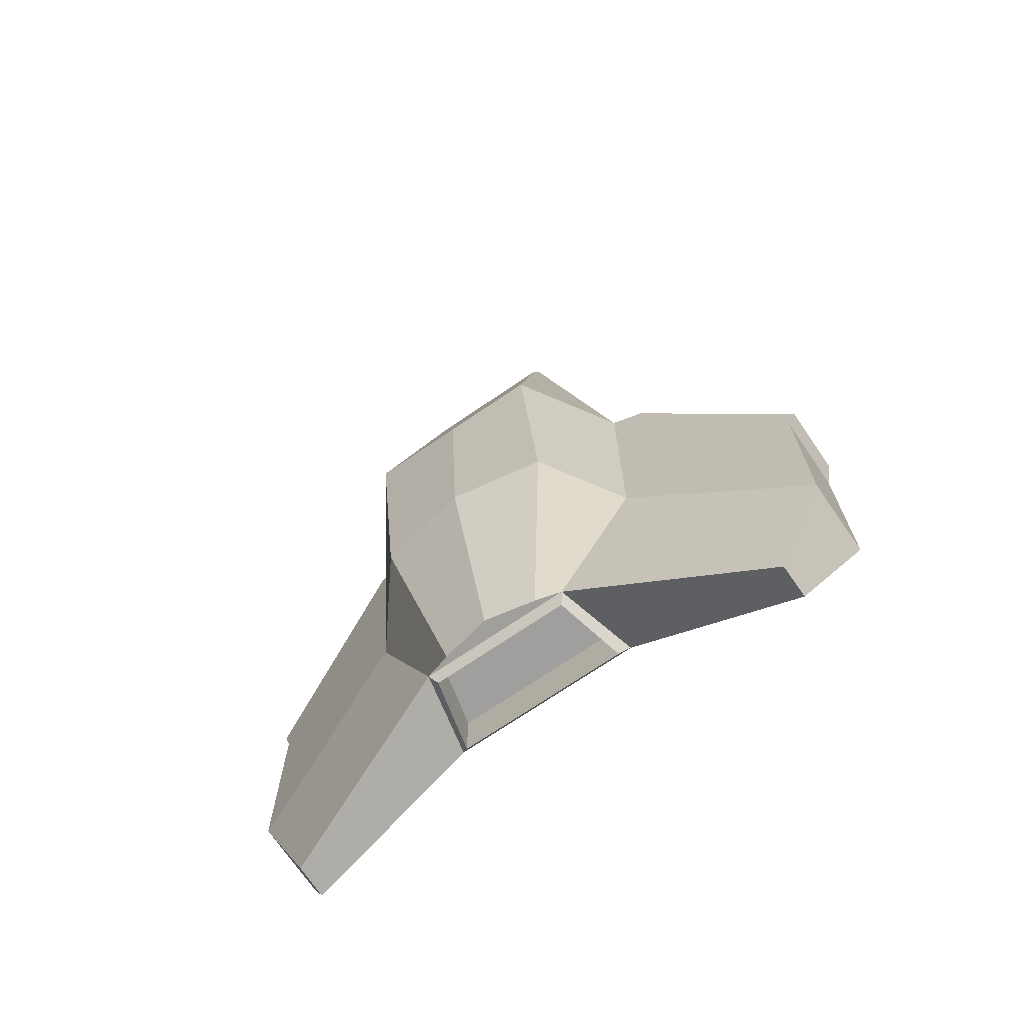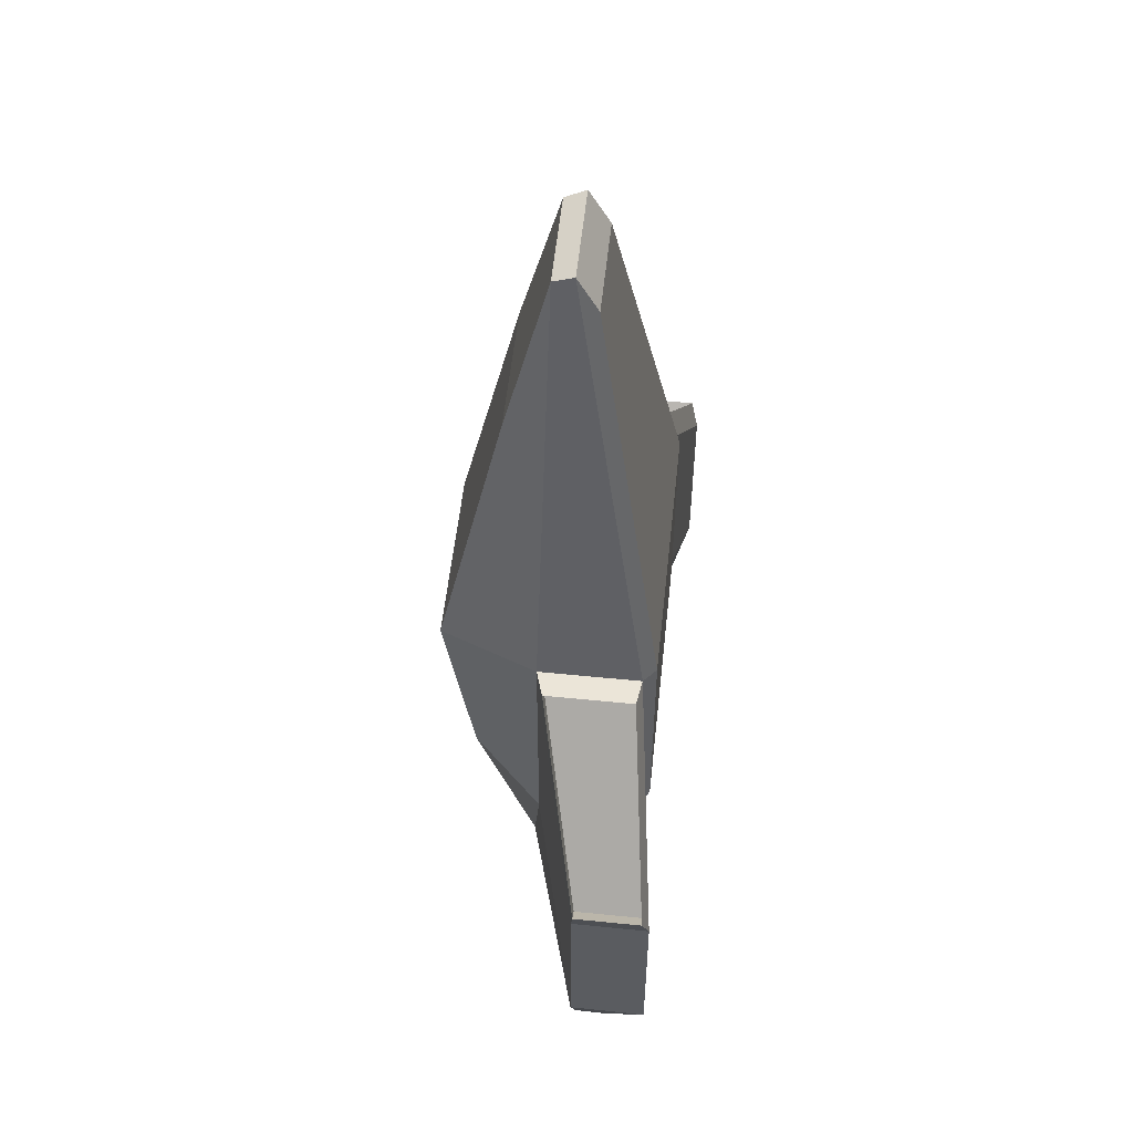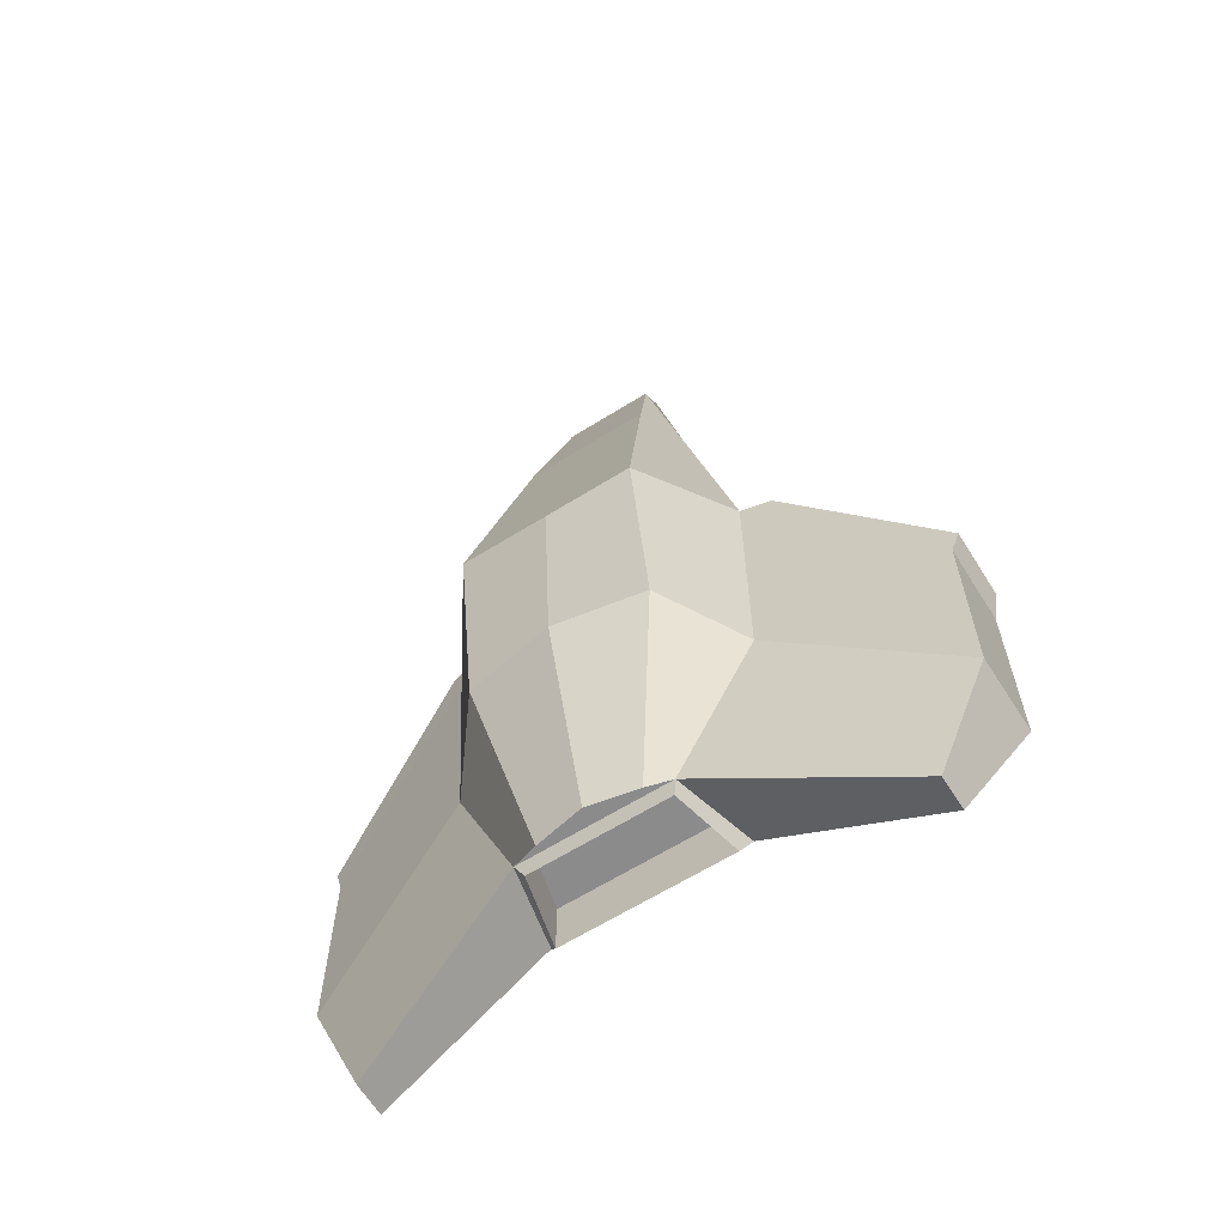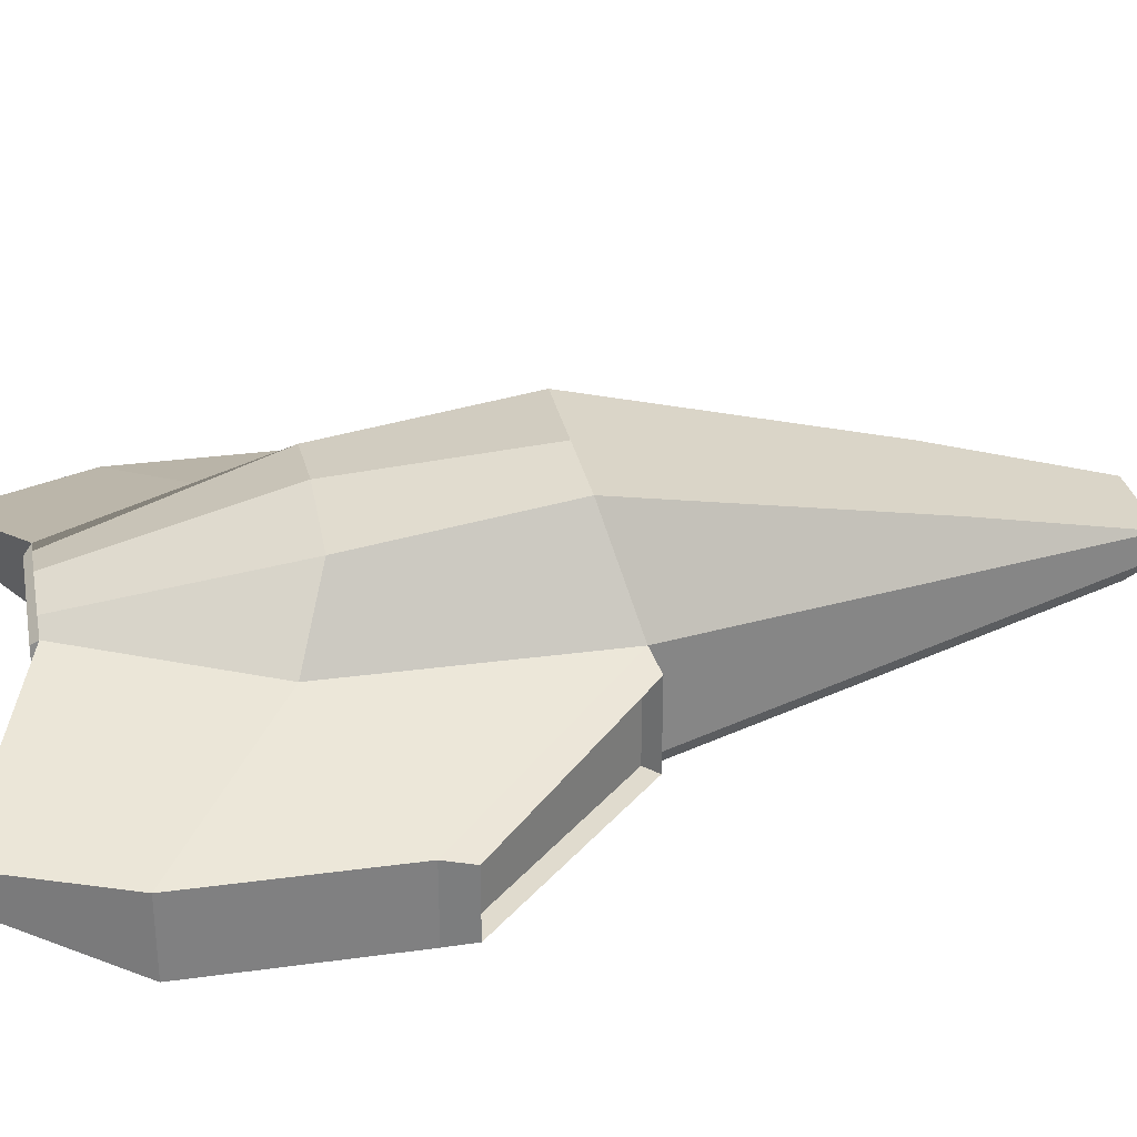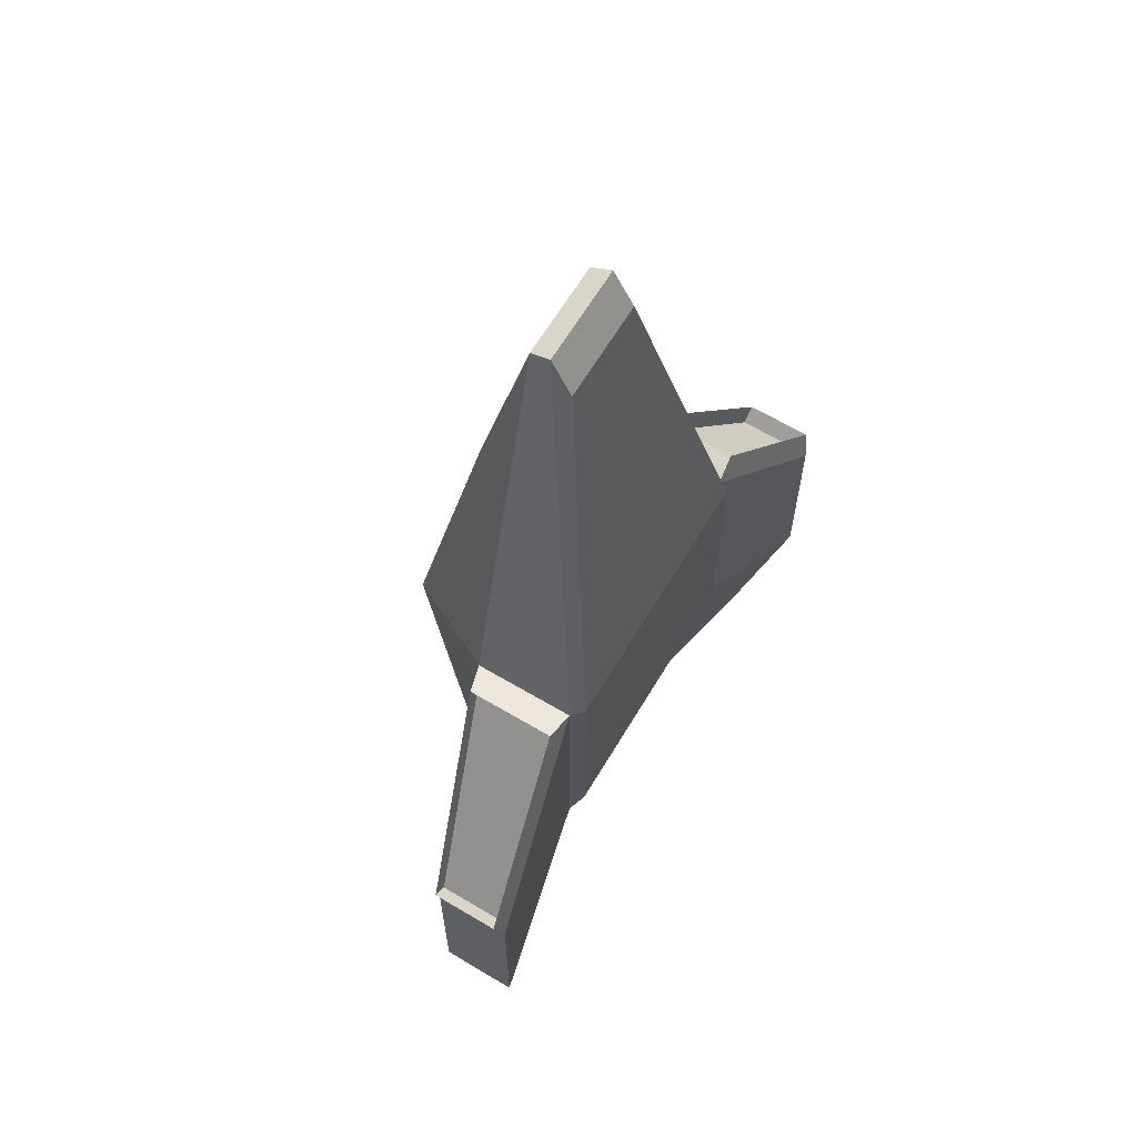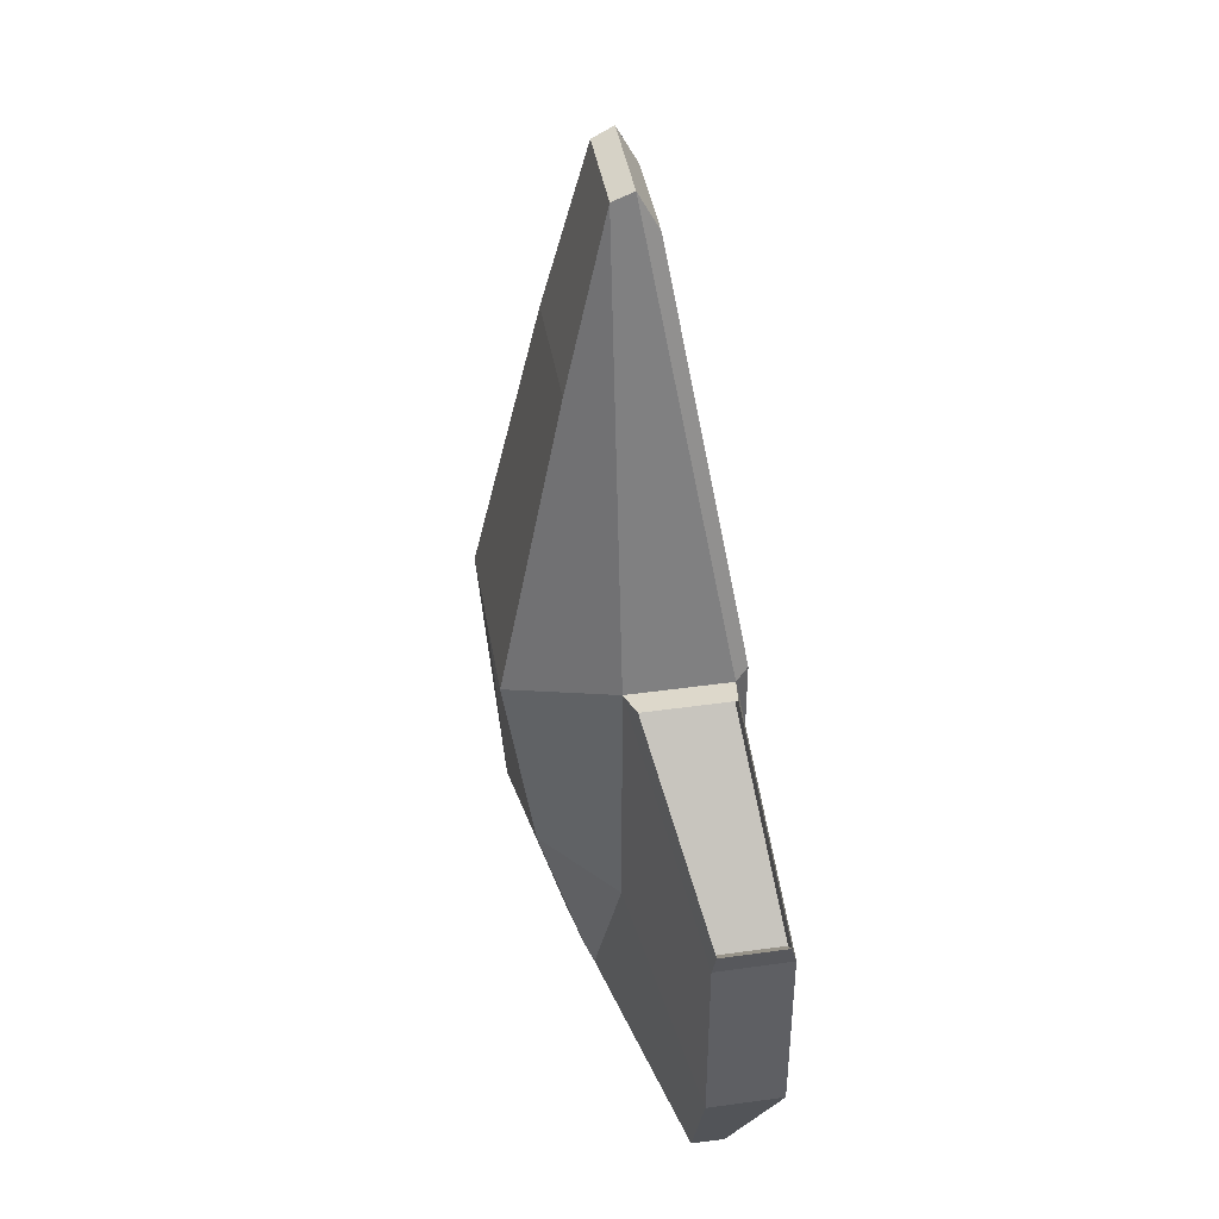
<metadata>
{"format":"obj","ext":"obj","renderer":"f3d","projection":"perspective","resolution":1024,"background":"white","views":[{"elev":-71.2,"azim":-145.6,"up":"+Z"},{"elev":55.4,"azim":-83.9,"up":"+Z"},{"elev":-63.8,"azim":-147.8,"up":"+Z"},{"elev":30.3,"azim":-101.2,"up":"+Y"},{"elev":64.4,"azim":-59.1,"up":"+Z"},{"elev":42.5,"azim":-99.6,"up":"+Z"}]}
</metadata>
<code>
o Cube
v 0.9403 -0.6552 -1.691
v 0.3177 -0.1675 2.934
v 0.5799 0.4675 -1.499
v 0.4199 0.2382 1.754
v 0.9402 -0.655 0
v 0.9402 0 -1.693
v 0.3052 -0.03383 2.873
v 0.5799 0.655 -0.1941
v 0.9402 0 0
v 0.6046 -0.4511 -2.822
v 0.4768 0.09581 -2.881
v 0.3155 0.139 -2.881
v 2.032 -0.8244 -2.487
v 2.03 -0.8238 -1.206
v 2.03 -0.3283 -2.487
v 2.03 -0.3283 -1.206
v 1.677 -0.5461 -3.342
v 1.675 -0.3283 -3.34
v 0.8812 -0.7376 -1.468
v 0.8812 -0.7376 0.05072
v 0.3227 -0.3002 2.683
v 1.13 -0.05578 0.03581
v 1.13 -0.6299 0.03581
v 2.084 -0.3435 -1.022
v 2.084 -0.7779 -1.022
v 1.038 -0.05578 -0.04664
v 1.038 -0.6299 -0.04664
v 1.993 -0.3435 -1.104
v 1.993 -0.7779 -1.104
v 0.5434 -0.4008 -2.932
v 0.439 0.04591 -2.931
v 0.5434 -0.4014 -2.563
v 0.439 0.04534 -2.562
v -0.9403 -0.6552 -1.691
v -0.3177 -0.1675 2.934
v -0.5799 0.4675 -1.499
v -0.4199 0.2382 1.754
v -0 -0.6552 -1.691
v -0.9402 -0.655 0
v -0.9402 0 -1.693
v 0 -0.1675 2.934
v -0.3052 -0.03383 2.873
v -0 0.5706 -1.499
v -0.5799 0.655 -0.1941
v 0 0.2382 1.754
v 0 -0.03383 2.873
v -0.9402 0 0
v -0 0.655 -0.1941
v -0 -0.4511 -2.822
v -0.6046 -0.4511 -2.822
v -0.4768 0.09581 -2.881
v -0.3155 0.139 -2.881
v -0 0.2022 -2.881
v -0 0.09581 -2.881
v -2.032 -0.8244 -2.487
v -2.03 -0.8238 -1.206
v -2.03 -0.3283 -2.487
v -2.03 -0.3283 -1.206
v -1.677 -0.5461 -3.342
v -1.675 -0.3283 -3.34
v -0 -0.7376 -1.468
v -0.8812 -0.7376 -1.468
v -0.8812 -0.7376 0.05072
v -0.3227 -0.3002 2.683
v 0 -0.3002 2.683
v 0 -0.7376 0.05072
v -1.13 -0.05578 0.03581
v -1.13 -0.6299 0.03581
v -2.084 -0.3435 -1.022
v -2.084 -0.7779 -1.022
v -1.038 -0.05578 -0.04664
v -1.038 -0.6299 -0.04664
v -1.993 -0.3435 -1.104
v -1.993 -0.7779 -1.104
v -0 -0.4008 -2.932
v -0.5434 -0.4008 -2.932
v -0.439 0.04591 -2.931
v -0 0.04591 -2.931
v -0 -0.4014 -2.563
v -0.5434 -0.4014 -2.563
v -0.439 0.04534 -2.562
v -0 0.04534 -2.562
f 1 5 20 19
f 48 45 4 8
f 3 6 11 12
f 9 8 4 7
f 2 7 46 41
f 7 4 45 46
f 5 9 7 2
f 5 1 13 14
f 6 3 8 9
f 43 3 12 53
f 43 48 8 3
f 2 41 65 21
f 54 53 12 11
f 54 11 31 78
f 1 38 49 10
f 10 11 18 17
f 13 15 16 14
f 15 13 17 18
f 9 5 23 22
f 6 9 16 15
f 1 10 17 13
f 11 6 15 18
f 66 20 21 65
f 61 19 20 66
f 38 1 19 61
f 5 2 21 20
f 24 22 26 28
f 14 16 24 25
f 16 9 22 24
f 5 14 25 23
f 26 27 29 28
f 25 24 28 29
f 23 25 29 27
f 22 23 27 26
f 78 31 33 82
f 10 49 75 30
f 11 10 30 31
f 79 82 33 32
f 30 75 79 32
f 31 30 32 33
f 34 62 63 39
f 48 44 37 45
f 36 52 51 40
f 47 42 37 44
f 35 41 46 42
f 42 46 45 37
f 39 35 42 47
f 39 56 55 34
f 40 47 44 36
f 43 53 52 36
f 43 36 44 48
f 35 64 65 41
f 54 51 52 53
f 54 78 77 51
f 34 50 49 38
f 50 59 60 51
f 55 56 58 57
f 57 60 59 55
f 47 67 68 39
f 40 57 58 47
f 34 55 59 50
f 51 60 57 40
f 66 65 64 63
f 61 66 63 62
f 38 61 62 34
f 39 63 64 35
f 69 73 71 67
f 56 70 69 58
f 58 69 67 47
f 39 68 70 56
f 71 73 74 72
f 70 74 73 69
f 68 72 74 70
f 67 71 72 68
f 78 82 81 77
f 50 76 75 49
f 51 77 76 50
f 79 80 81 82
f 76 80 79 75
f 77 81 80 76

</code>
